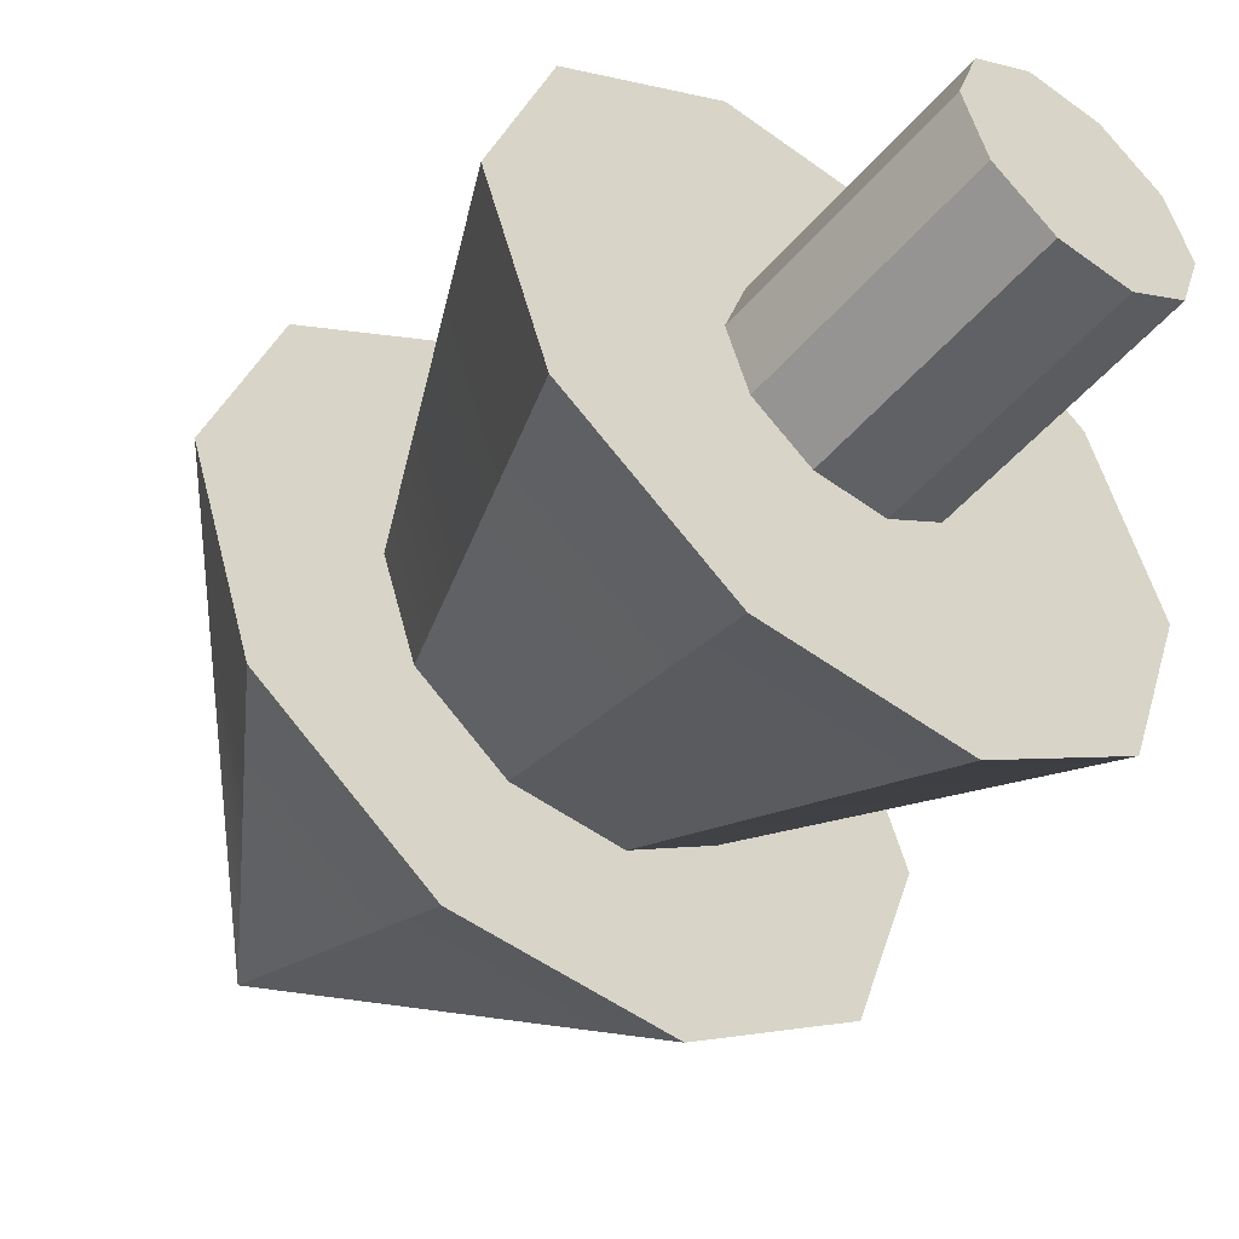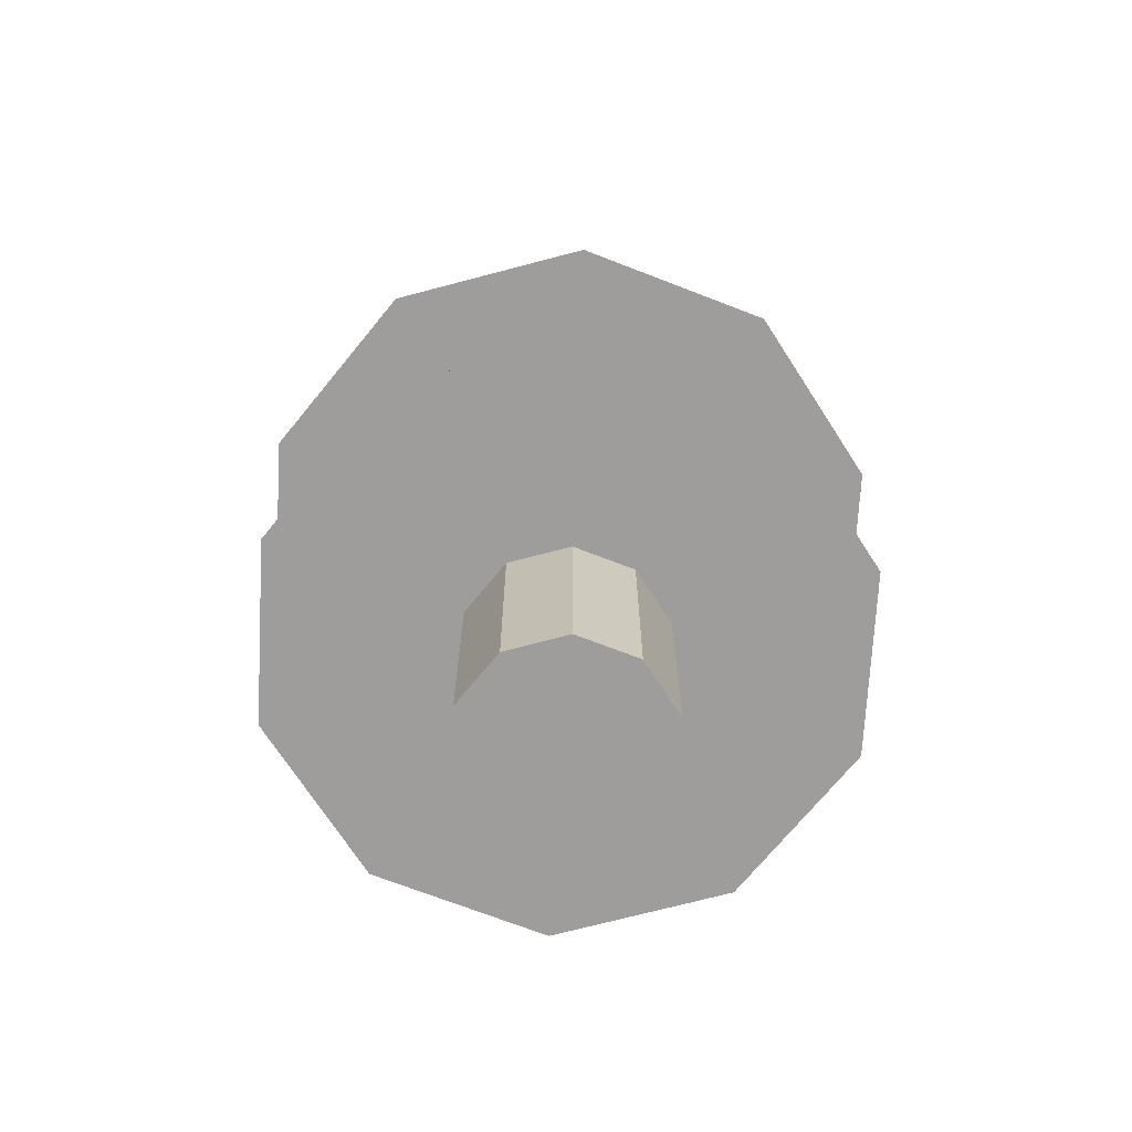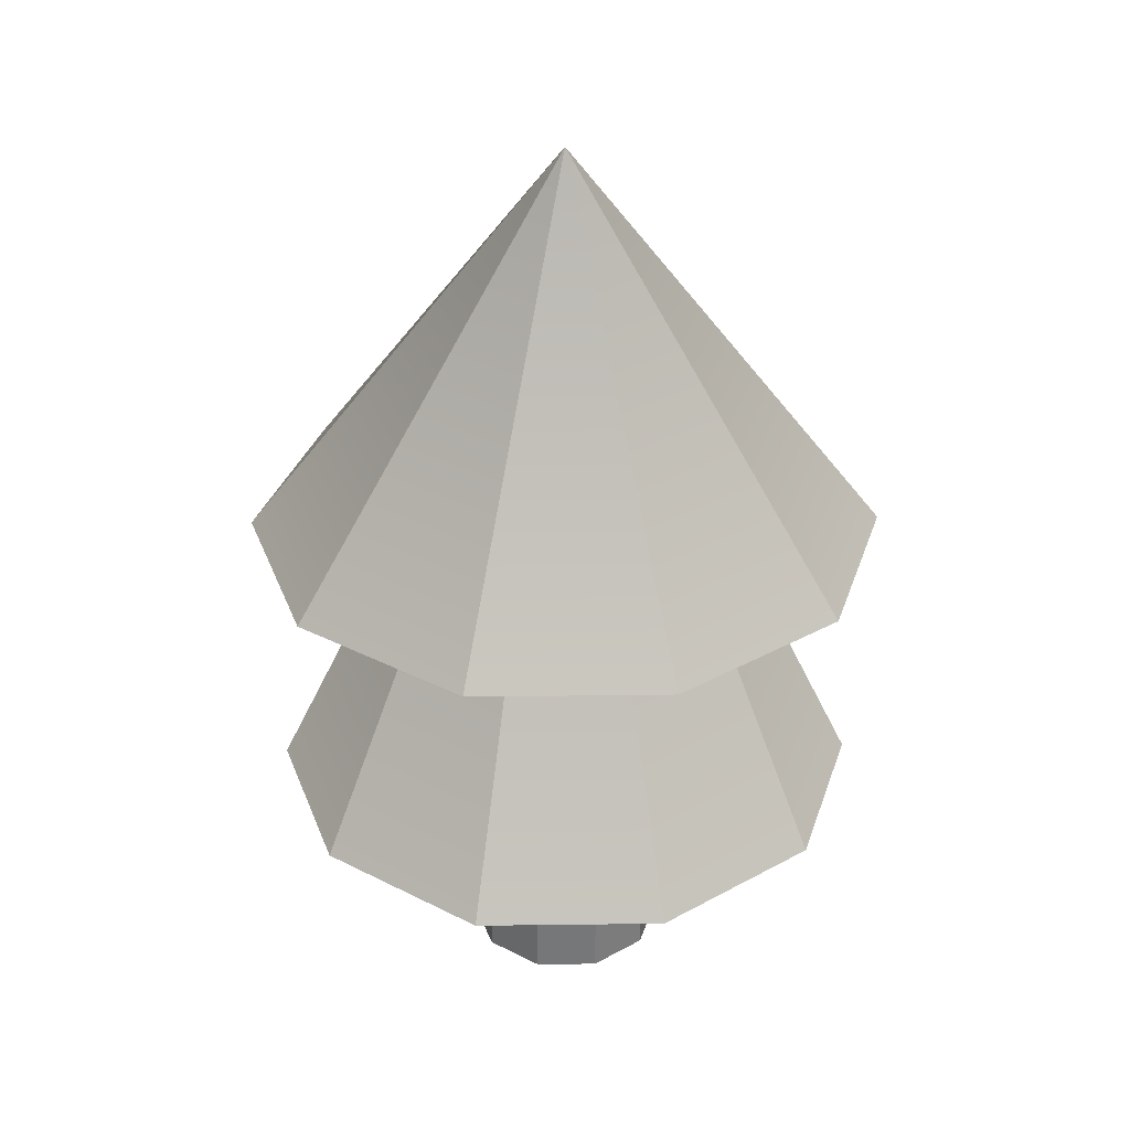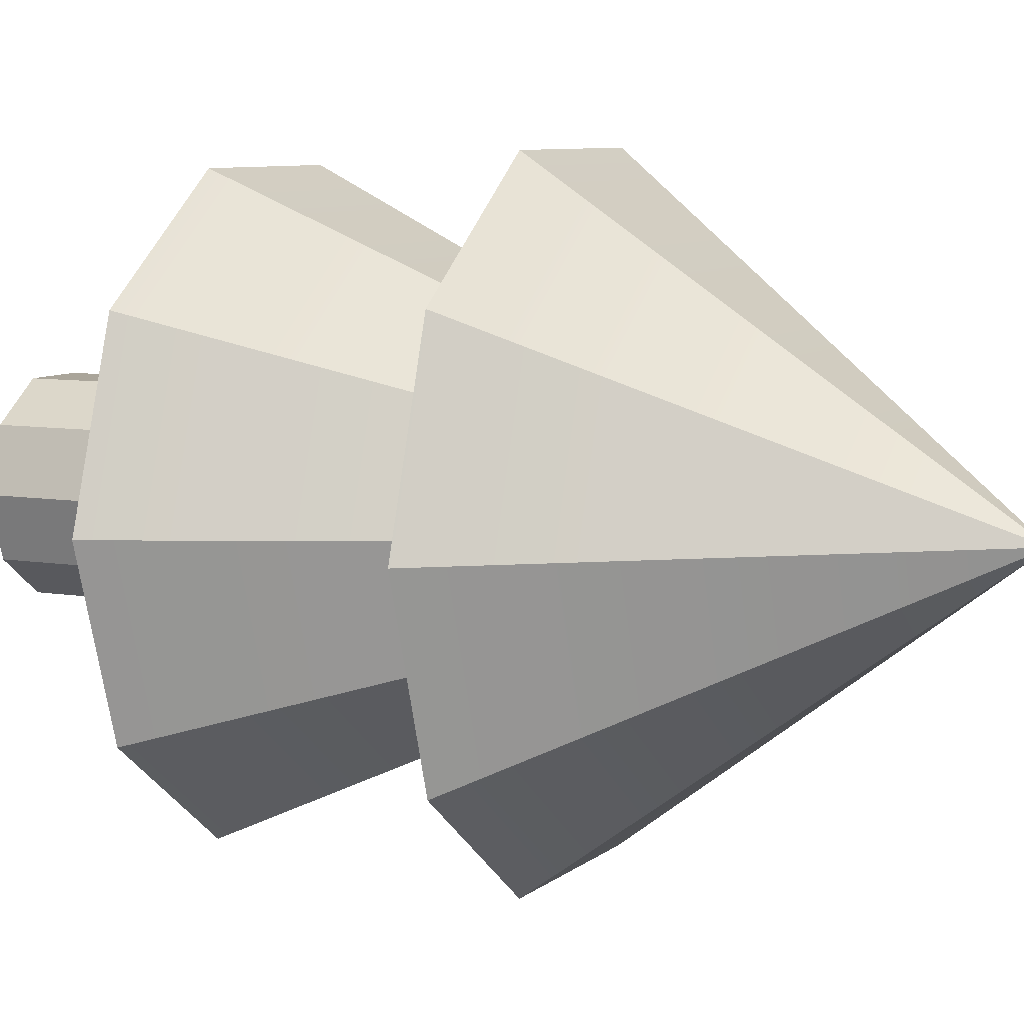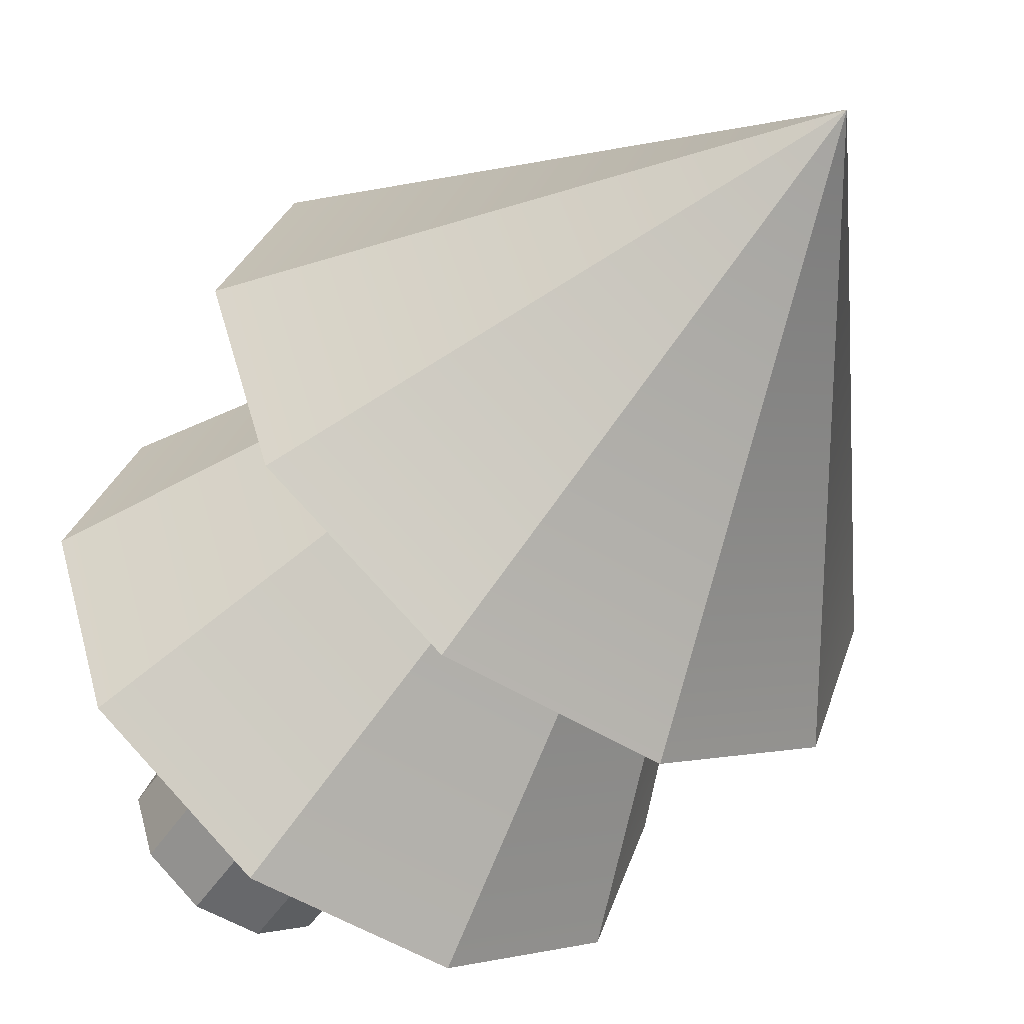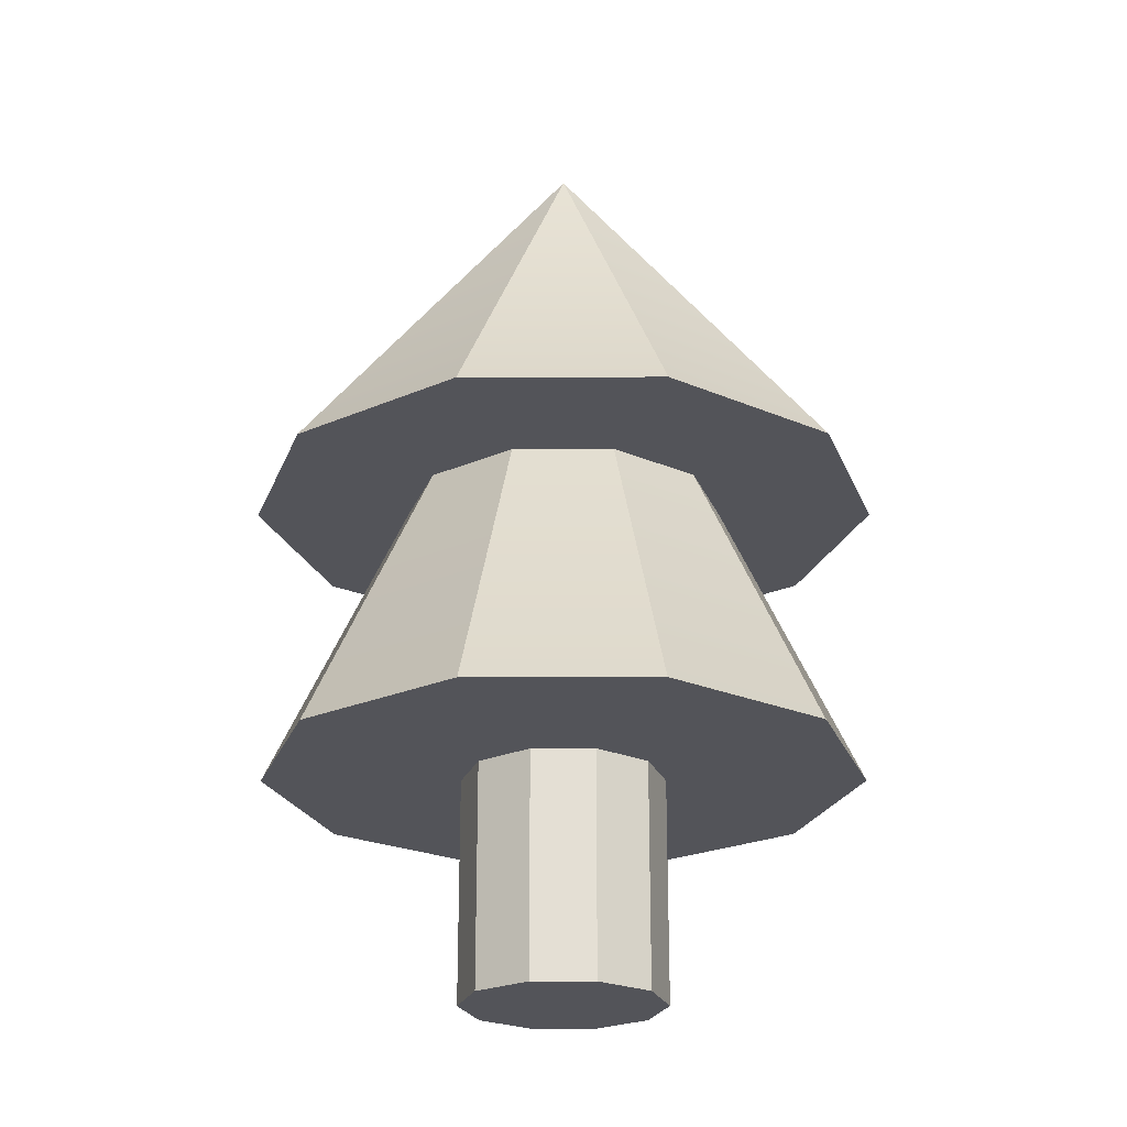
<metadata>
{"format":"obj","ext":"obj","renderer":"f3d","projection":"perspective","resolution":1024,"background":"white","views":[{"elev":-50.4,"azim":-38.8,"up":"+Z"},{"elev":-70.7,"azim":-129.2,"up":"+Y"},{"elev":33.1,"azim":-1.0,"up":"+Y"},{"elev":7.7,"azim":116.2,"up":"+Z"},{"elev":-52.4,"azim":146.6,"up":"+Z"},{"elev":-23.8,"azim":36.2,"up":"+Y"}]}
</metadata>
<code>
v 0.9505 0 -0.6906
v 0.3631 0 -1.117
v 0.9505 4.219 -0.6906
v 0.9505 4.219 -0.6906
v 0.3631 0 -1.117
v 0.3631 4.219 -1.117
v 0.3631 0 -1.117
v -0.3631 0 -1.117
v 0.3631 4.219 -1.117
v 0.3631 4.219 -1.117
v -0.3631 0 -1.117
v -0.3631 4.219 -1.117
v -0.3631 0 -1.117
v -0.9505 0 -0.6906
v -0.3631 4.219 -1.117
v -0.3631 4.219 -1.117
v -0.9505 0 -0.6906
v -0.9505 4.219 -0.6906
v -0.9505 0 -0.6906
v -1.175 0 0
v -0.9505 4.219 -0.6906
v -0.9505 4.219 -0.6906
v -1.175 0 0
v -1.175 4.219 0
v -1.175 0 0
v -0.9505 0 0.6906
v -1.175 4.219 0
v -1.175 4.219 0
v -0.9505 0 0.6906
v -0.9505 4.219 0.6906
v -0.9505 0 0.6906
v -0.3631 0 1.117
v -0.9505 4.219 0.6906
v -0.9505 4.219 0.6906
v -0.3631 0 1.117
v -0.3631 4.219 1.117
v -0.3631 0 1.117
v 0.3631 0 1.117
v -0.3631 4.219 1.117
v -0.3631 4.219 1.117
v 0.3631 0 1.117
v 0.3631 4.219 1.117
v 0.3631 0 1.117
v 0.9505 0 0.6906
v 0.3631 4.219 1.117
v 0.3631 4.219 1.117
v 0.9505 0 0.6906
v 0.9505 4.219 0.6906
v 0.9505 0 0.6906
v 1.175 0 0
v 0.9505 4.219 0.6906
v 0.9505 4.219 0.6906
v 1.175 0 0
v 1.175 4.219 0
v 1.175 0 0
v 0.9505 0 -0.6906
v 1.175 4.219 0
v 1.175 4.219 0
v 0.9505 0 -0.6906
v 0.9505 4.219 -0.6906
v 0.3631 0 -1.117
v 0.9505 0 -0.6906
v 0 0 0
v -0.3631 0 -1.117
v 0.3631 0 -1.117
v 0 0 0
v -0.9505 0 -0.6906
v -0.3631 0 -1.117
v 0 0 0
v -1.175 0 0
v -0.9505 0 -0.6906
v 0 0 0
v -0.9505 0 0.6906
v -1.175 0 0
v 0 0 0
v -0.3631 0 1.117
v -0.9505 0 0.6906
v 0 0 0
v 0.3631 0 1.117
v -0.3631 0 1.117
v 0 0 0
v 0.9505 0 0.6906
v 0.3631 0 1.117
v 0 0 0
v 1.175 0 0
v 0.9505 0 0.6906
v 0 0 0
v 0.9505 0 -0.6906
v 1.175 0 0
v 0 0 0
v 2.972 5.963 -2.159
v 3.673 5.963 0
v 1.135 5.963 -3.493
v 3.673 5.963 0
v 2.972 5.963 2.159
v 1.135 5.963 -3.493
v 2.972 5.963 2.159
v 1.135 5.963 3.493
v 1.135 5.963 -3.493
v 1.135 5.963 3.493
v -1.135 5.963 3.493
v 1.135 5.963 -3.493
v -1.135 5.963 3.493
v -2.972 5.963 2.159
v 1.135 5.963 -3.493
v -2.972 5.963 2.159
v -3.673 5.963 0
v 1.135 5.963 -3.493
v -3.673 5.963 0
v -2.972 5.963 -2.159
v 1.135 5.963 -3.493
v -2.972 5.963 -2.159
v -1.135 5.963 -3.493
v 1.135 5.963 -3.493
v 2.972 5.963 -2.159
v 1.135 5.963 -3.493
v 0 10.65 0
v 1.135 5.963 -3.493
v -1.135 5.963 -3.493
v 0 10.65 0
v -1.135 5.963 -3.493
v -2.972 5.963 -2.159
v 0 10.65 0
v -2.972 5.963 -2.159
v -3.673 5.963 0
v 0 10.65 0
v -3.673 5.963 0
v -2.972 5.963 2.159
v 0 10.65 0
v -2.972 5.963 2.159
v -1.135 5.963 3.493
v 0 10.65 0
v -1.135 5.963 3.493
v 1.135 5.963 3.493
v 0 10.65 0
v 1.135 5.963 3.493
v 2.972 5.963 2.159
v 0 10.65 0
v 2.972 5.963 2.159
v 3.673 5.963 0
v 0 10.65 0
v 3.673 5.963 0
v 2.972 5.963 -2.159
v 0 10.65 0
v 2.809 2.607 -2.041
v 3.472 2.607 0
v 1.073 2.607 -3.302
v 3.472 2.607 0
v 2.809 2.607 2.041
v 1.073 2.607 -3.302
v 2.809 2.607 2.041
v 1.073 2.607 3.302
v 1.073 2.607 -3.302
v 1.073 2.607 3.302
v -1.073 2.607 3.302
v 1.073 2.607 -3.302
v -1.073 2.607 3.302
v -2.809 2.607 2.041
v 1.073 2.607 -3.302
v -2.809 2.607 2.041
v -3.472 2.607 0
v 1.073 2.607 -3.302
v -3.472 2.607 0
v -2.809 2.607 -2.041
v 1.073 2.607 -3.302
v -2.809 2.607 -2.041
v -1.073 2.607 -3.302
v 1.073 2.607 -3.302
v 2.809 2.607 -2.041
v 1.073 2.607 -3.302
v 0 9.88 0
v 1.073 2.607 -3.302
v -1.073 2.607 -3.302
v 0 9.88 0
v -1.073 2.607 -3.302
v -2.809 2.607 -2.041
v 0 9.88 0
v -2.809 2.607 -2.041
v -3.472 2.607 0
v 0 9.88 0
v -3.472 2.607 0
v -2.809 2.607 2.041
v 0 9.88 0
v -2.809 2.607 2.041
v -1.073 2.607 3.302
v 0 9.88 0
v -1.073 2.607 3.302
v 1.073 2.607 3.302
v 0 9.88 0
v 1.073 2.607 3.302
v 2.809 2.607 2.041
v 0 9.88 0
v 2.809 2.607 2.041
v 3.472 2.607 0
v 0 9.88 0
v 3.472 2.607 0
v 2.809 2.607 -2.041
v 0 9.88 0
v 0.9505 0 -0.6906
v 0.3631 0 -1.117
v 0.9505 4.219 -0.6906
v 0.9505 4.219 -0.6906
v 0.3631 0 -1.117
v 0.3631 4.219 -1.117
v 0.3631 0 -1.117
v -0.3631 0 -1.117
v 0.3631 4.219 -1.117
v 0.3631 4.219 -1.117
v -0.3631 0 -1.117
v -0.3631 4.219 -1.117
v -0.3631 0 -1.117
v -0.9505 0 -0.6906
v -0.3631 4.219 -1.117
v -0.3631 4.219 -1.117
v -0.9505 0 -0.6906
v -0.9505 4.219 -0.6906
v -0.9505 0 -0.6906
v -1.175 0 0
v -0.9505 4.219 -0.6906
v -0.9505 4.219 -0.6906
v -1.175 0 0
v -1.175 4.219 0
v -1.175 0 0
v -0.9505 0 0.6906
v -1.175 4.219 0
v -1.175 4.219 0
v -0.9505 0 0.6906
v -0.9505 4.219 0.6906
v -0.9505 0 0.6906
v -0.3631 0 1.117
v -0.9505 4.219 0.6906
v -0.9505 4.219 0.6906
v -0.3631 0 1.117
v -0.3631 4.219 1.117
v -0.3631 0 1.117
v 0.3631 0 1.117
v -0.3631 4.219 1.117
v -0.3631 4.219 1.117
v 0.3631 0 1.117
v 0.3631 4.219 1.117
v 0.3631 0 1.117
v 0.9505 0 0.6906
v 0.3631 4.219 1.117
v 0.3631 4.219 1.117
v 0.9505 0 0.6906
v 0.9505 4.219 0.6906
v 0.9505 0 0.6906
v 1.175 0 0
v 0.9505 4.219 0.6906
v 0.9505 4.219 0.6906
v 1.175 0 0
v 1.175 4.219 0
v 1.175 0 0
v 0.9505 0 -0.6906
v 1.175 4.219 0
v 1.175 4.219 0
v 0.9505 0 -0.6906
v 0.9505 4.219 -0.6906
v 0.3631 0 -1.117
v 0.9505 0 -0.6906
v 0 0 0
v -0.3631 0 -1.117
v 0.3631 0 -1.117
v 0 0 0
v -0.9505 0 -0.6906
v -0.3631 0 -1.117
v 0 0 0
v -1.175 0 0
v -0.9505 0 -0.6906
v 0 0 0
v -0.9505 0 0.6906
v -1.175 0 0
v 0 0 0
v -0.3631 0 1.117
v -0.9505 0 0.6906
v 0 0 0
v 0.3631 0 1.117
v -0.3631 0 1.117
v 0 0 0
v 0.9505 0 0.6906
v 0.3631 0 1.117
v 0 0 0
v 1.175 0 0
v 0.9505 0 0.6906
v 0 0 0
v 0.9505 0 -0.6906
v 1.175 0 0
v 0 0 0
v 2.972 5.963 -2.159
v 3.673 5.963 0
v 1.135 5.963 -3.493
v 3.673 5.963 0
v 2.972 5.963 2.159
v 1.135 5.963 -3.493
v 2.972 5.963 2.159
v 1.135 5.963 3.493
v 1.135 5.963 -3.493
v 1.135 5.963 3.493
v -1.135 5.963 3.493
v 1.135 5.963 -3.493
v -1.135 5.963 3.493
v -2.972 5.963 2.159
v 1.135 5.963 -3.493
v -2.972 5.963 2.159
v -3.673 5.963 0
v 1.135 5.963 -3.493
v -3.673 5.963 0
v -2.972 5.963 -2.159
v 1.135 5.963 -3.493
v -2.972 5.963 -2.159
v -1.135 5.963 -3.493
v 1.135 5.963 -3.493
v 2.972 5.963 -2.159
v 1.135 5.963 -3.493
v 0 10.65 0
v 1.135 5.963 -3.493
v -1.135 5.963 -3.493
v 0 10.65 0
v -1.135 5.963 -3.493
v -2.972 5.963 -2.159
v 0 10.65 0
v -2.972 5.963 -2.159
v -3.673 5.963 0
v 0 10.65 0
v -3.673 5.963 0
v -2.972 5.963 2.159
v 0 10.65 0
v -2.972 5.963 2.159
v -1.135 5.963 3.493
v 0 10.65 0
v -1.135 5.963 3.493
v 1.135 5.963 3.493
v 0 10.65 0
v 1.135 5.963 3.493
v 2.972 5.963 2.159
v 0 10.65 0
v 2.972 5.963 2.159
v 3.673 5.963 0
v 0 10.65 0
v 3.673 5.963 0
v 2.972 5.963 -2.159
v 0 10.65 0
v 2.809 2.607 -2.041
v 3.472 2.607 0
v 1.073 2.607 -3.302
v 3.472 2.607 0
v 2.809 2.607 2.041
v 1.073 2.607 -3.302
v 2.809 2.607 2.041
v 1.073 2.607 3.302
v 1.073 2.607 -3.302
v 1.073 2.607 3.302
v -1.073 2.607 3.302
v 1.073 2.607 -3.302
v -1.073 2.607 3.302
v -2.809 2.607 2.041
v 1.073 2.607 -3.302
v -2.809 2.607 2.041
v -3.472 2.607 0
v 1.073 2.607 -3.302
v -3.472 2.607 0
v -2.809 2.607 -2.041
v 1.073 2.607 -3.302
v -2.809 2.607 -2.041
v -1.073 2.607 -3.302
v 1.073 2.607 -3.302
v 2.809 2.607 -2.041
v 1.073 2.607 -3.302
v 0 9.88 0
v 1.073 2.607 -3.302
v -1.073 2.607 -3.302
v 0 9.88 0
v -1.073 2.607 -3.302
v -2.809 2.607 -2.041
v 0 9.88 0
v -2.809 2.607 -2.041
v -3.472 2.607 0
v 0 9.88 0
v -3.472 2.607 0
v -2.809 2.607 2.041
v 0 9.88 0
v -2.809 2.607 2.041
v -1.073 2.607 3.302
v 0 9.88 0
v -1.073 2.607 3.302
v 1.073 2.607 3.302
v 0 9.88 0
v 1.073 2.607 3.302
v 2.809 2.607 2.041
v 0 9.88 0
v 2.809 2.607 2.041
v 3.472 2.607 0
v 0 9.88 0
v 3.472 2.607 0
v 2.809 2.607 -2.041
v 0 9.88 0
f 1 2 3
f 4 5 6
f 7 8 9
f 10 11 12
f 13 14 15
f 16 17 18
f 19 20 21
f 22 23 24
f 25 26 27
f 28 29 30
f 31 32 33
f 34 35 36
f 37 38 39
f 40 41 42
f 43 44 45
f 46 47 48
f 49 50 51
f 52 53 54
f 55 56 57
f 58 59 60
f 61 62 63
f 64 65 66
f 67 68 69
f 70 71 72
f 73 74 75
f 76 77 78
f 79 80 81
f 82 83 84
f 85 86 87
f 88 89 90
f 91 92 93
f 94 95 96
f 97 98 99
f 100 101 102
f 103 104 105
f 106 107 108
f 109 110 111
f 112 113 114
f 115 116 117
f 118 119 120
f 121 122 123
f 124 125 126
f 127 128 129
f 130 131 132
f 133 134 135
f 136 137 138
f 139 140 141
f 142 143 144
f 145 146 147
f 148 149 150
f 151 152 153
f 154 155 156
f 157 158 159
f 160 161 162
f 163 164 165
f 166 167 168
f 169 170 171
f 172 173 174
f 175 176 177
f 178 179 180
f 181 182 183
f 184 185 186
f 187 188 189
f 190 191 192
f 193 194 195
f 196 197 198
f 199 200 201
f 202 203 204
f 205 206 207
f 208 209 210
f 211 212 213
f 214 215 216
f 217 218 219
f 220 221 222
f 223 224 225
f 226 227 228
f 229 230 231
f 232 233 234
f 235 236 237
f 238 239 240
f 241 242 243
f 244 245 246
f 247 248 249
f 250 251 252
f 253 254 255
f 256 257 258
f 259 260 261
f 262 263 264
f 265 266 267
f 268 269 270
f 271 272 273
f 274 275 276
f 277 278 279
f 280 281 282
f 283 284 285
f 286 287 288
f 289 290 291
f 292 293 294
f 295 296 297
f 298 299 300
f 301 302 303
f 304 305 306
f 307 308 309
f 310 311 312
f 313 314 315
f 316 317 318
f 319 320 321
f 322 323 324
f 325 326 327
f 328 329 330
f 331 332 333
f 334 335 336
f 337 338 339
f 340 341 342
f 343 344 345
f 346 347 348
f 349 350 351
f 352 353 354
f 355 356 357
f 358 359 360
f 361 362 363
f 364 365 366
f 367 368 369
f 370 371 372
f 373 374 375
f 376 377 378
f 379 380 381
f 382 383 384
f 385 386 387
f 388 389 390
f 391 392 393
f 394 395 396

</code>
